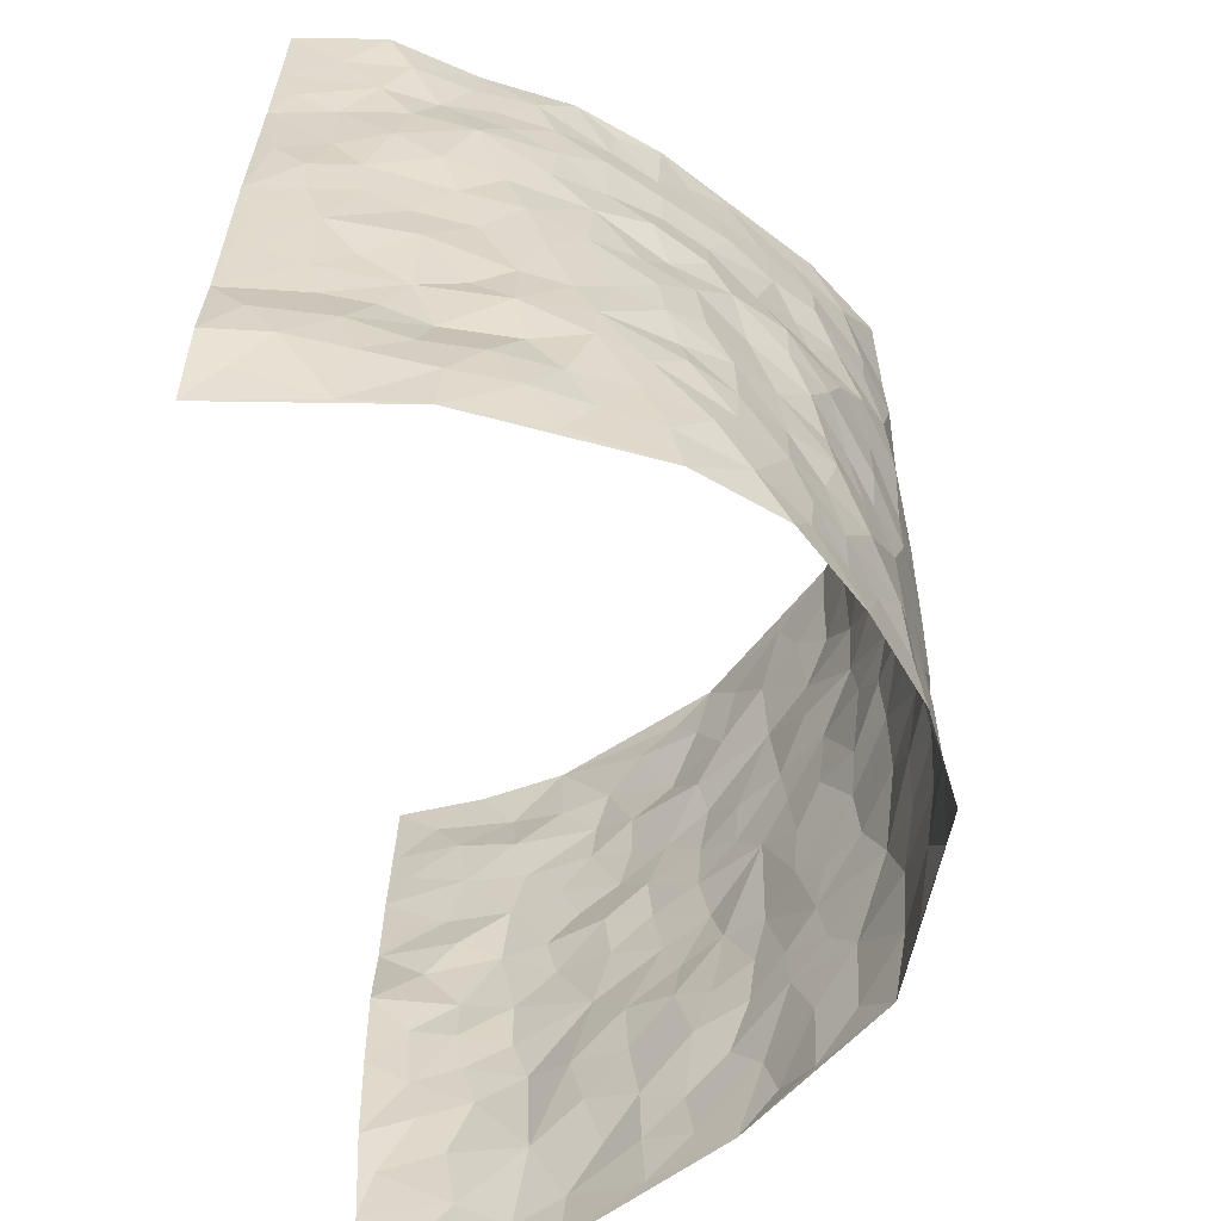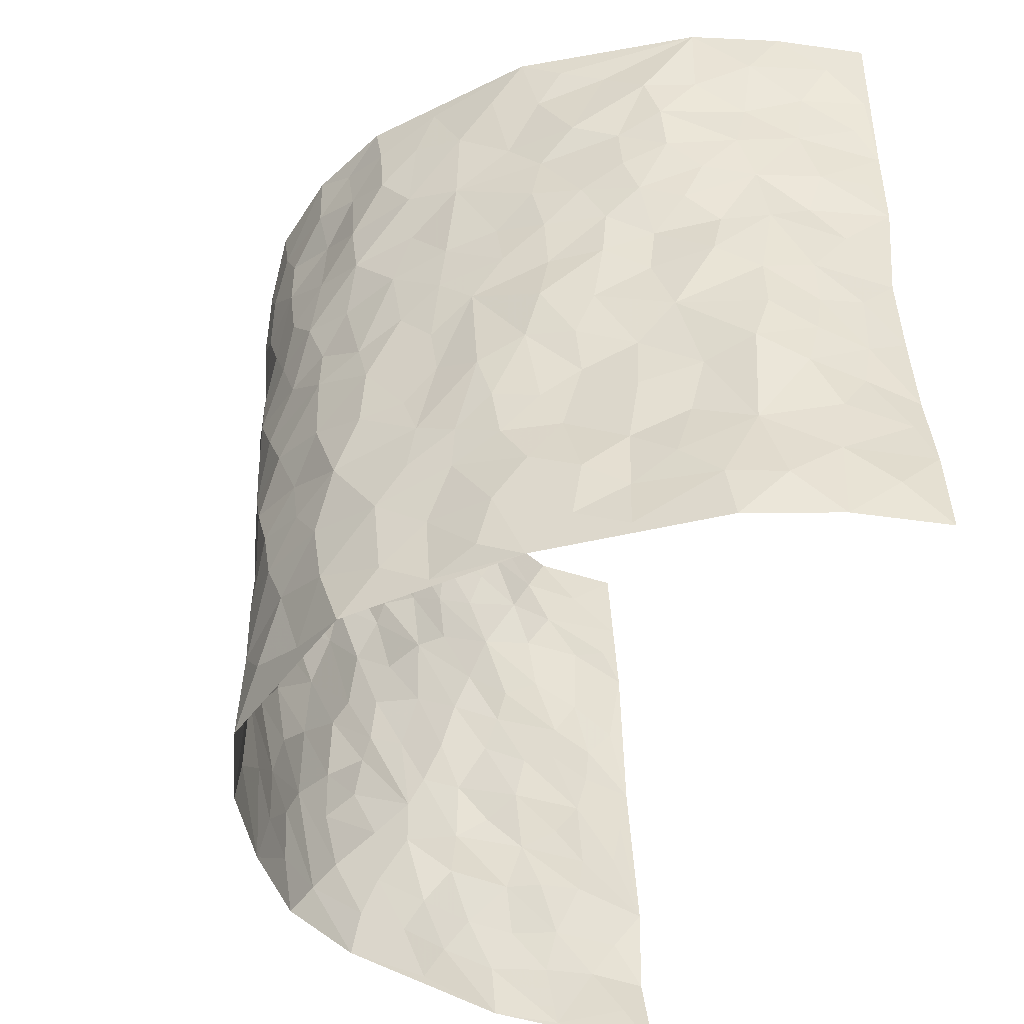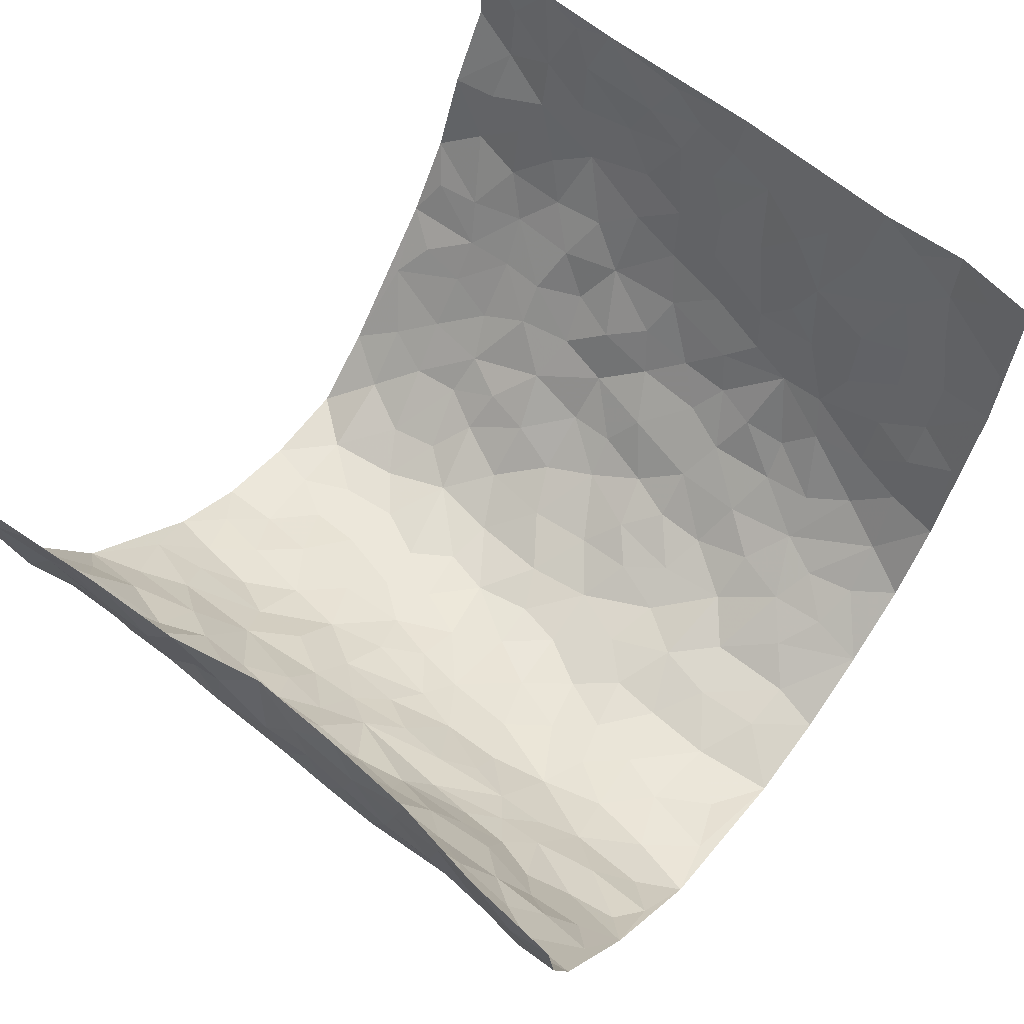
<metadata>
{"format":"obj","ext":"obj","renderer":"f3d","projection":"perspective","resolution":1024,"background":"white","views":[{"elev":-62.3,"azim":95.4,"up":"+Y"},{"elev":-46.0,"azim":-106.3,"up":"+Y"},{"elev":62.9,"azim":-52.6,"up":"+Z"}]}
</metadata>
<code>
v -0.583 -0.001225 0.4206
v -0.5616 0.9949 0.4299
v 0.5208 0.00856 0.4371
v 0.5856 1.001 0.418
v -0.5398 0.3919 0.2451
v -0.5265 0.4971 0.43
v -0.5428 0.3564 0.3064
v -1.61e-05 0.001238 -0.2856
v -0.5458 0.247 0.4278
v -0.543 0.3358 0.3717
v -0.5291 0.002607 0.1799
v -0.5697 0.1233 0.4239
v -0.4999 0.2926 0.1678
v -0.5663 0.0007147 0.298
v -0.544 0.2875 0.2884
v -0.4005 0.002717 -0.0302
v -0.5582 0.1859 0.4049
v -0.2704 0.1666 -0.1815
v -0.5376 0.3212 0.2239
v -0.5591 0.1192 0.3067
v -0.5748 0.06219 0.3663
v -0.5534 0.06437 0.2379
v -0.4945 0.1281 0.127
v -0.5237 0.07583 0.1709
v -0.5529 0.2064 0.3207
v -0.5454 0.2682 0.3583
v -0.5305 0.1769 0.2179
v -0.4918 0.2098 0.1503
v -0.5407 0.4863 0.315
v -0.5339 0.3721 0.4292
v -0.5172 0.9967 0.1883
v -0.4156 0.2226 0.01327
v 0.2442 0.1573 -0.1964
v -0.5501 0.7468 0.4315
v -0.3158 0.3929 -0.1213
v -0.5251 0.7508 0.2352
v -0.5222 0.8291 0.2531
v -0.4478 0.4416 0.0484
v -0.4559 0.6049 0.06643
v -0.4014 0.9963 -0.03167
v -0.5482 0.6844 0.4087
v -0.4773 0.5615 0.1244
v -0.3347 0.7534 -0.1072
v -0.403 0.2803 -0.01096
v -0.3797 0.2257 -0.05526
v -0.4041 0.163 -0.02804
v -0.369 0.6362 -0.0586
v -0.318 0.5591 -0.1224
v 0.161 0.4733 -0.2476
v -0.2963 0.2209 -0.1507
v -0.1964 0.6099 -0.2218
v -0.323 0.6287 -0.1163
v -0.2776 0.05714 -0.1739
v -0.4736 0.7091 0.08806
v -0.3363 0.1944 -0.1035
v -0.5328 0.6158 0.3241
v -0.03835 0.3464 -0.2905
v 0.05589 0.3386 -0.2722
v 0.2768 0.4515 -0.1806
v -0.09223 0.5501 -0.2702
v -0.1571 0.5551 -0.2435
v 0.09351 0.6283 -0.2834
v -0.4644 0.346 0.09732
v -0.5159 0.5724 0.2032
v -0.5491 0.8072 0.4031
v -0.4382 0.13 0.02783
v -0.3189 0.01229 -0.122
v -0.5356 0.4653 0.2453
v -0.4608 0.1729 0.08115
v -0.4659 0.01918 0.07607
v -0.2349 0.001363 -0.2116
v -0.4616 0.08905 0.07966
v -0.4305 0.05408 0.01768
v -0.3668 0.03722 -0.07939
v -0.3801 0.1044 -0.06524
v -0.5441 0.6833 0.3429
v -0.5553 0.8708 0.4227
v -0.5167 0.508 0.1895
v 0.002657 0.9955 -0.2913
v -0.5297 0.673 0.2549
v -0.4279 0.3152 0.03557
v -0.4171 0.4609 -0.01422
v 0.006778 0.57 -0.2935
v -0.04983 0.4815 -0.2882
v 0.00354 0.4182 -0.2897
v -0.1229 0.1263 -0.2627
v -0.443 0.6692 0.03801
v -0.5404 0.5601 0.3668
v -0.512 0.6889 0.1863
v -0.3742 0.2974 -0.06462
v -0.4663 0.2677 0.09396
v -0.4053 0.688 -0.0195
v -0.1678 0.4844 -0.247
v -0.2436 0.4354 -0.1984
v -0.4834 0.6473 0.1055
v -0.01106 0.1154 -0.2824
v -0.3499 0.5099 -0.0855
v -0.3004 0.2881 -0.1415
v -0.2227 0.5029 -0.2064
v -0.1745 0.381 -0.2455
v -0.5486 0.6219 0.4318
v -0.5054 0.6206 0.1598
v -0.537 0.5781 0.2648
v -0.3152 0.11 -0.127
v -0.4154 0.5327 -0.001461
v -0.4933 0.4052 0.1394
v -0.1259 0.3226 -0.2602
v -0.1464 0.2481 -0.257
v -0.4155 0.6112 -0.006125
v 0.1094 0.7275 -0.2783
v -0.003491 0.2129 -0.2829
v -0.07351 0.2712 -0.2835
v 0.004091 0.2868 -0.2803
v -0.3643 0.3642 -0.08124
v -0.1913 0.1828 -0.2395
v -0.4772 0.4869 0.116
v -0.4336 0.3807 0.0268
v -0.401 0.3918 -0.02912
v -0.2741 0.5235 -0.1628
v -0.2414 0.3497 -0.2027
v -0.307 0.4666 -0.1286
v -0.218 0.2701 -0.2264
v -0.09036 0.41 -0.2789
v -0.4558 0.5307 0.06027
v -0.09272 0.1963 -0.2773
v -0.2079 0.0924 -0.2311
v -0.3392 0.2584 -0.1012
v -0.5377 0.4352 0.3778
v -0.5385 0.4189 0.3169
v 0.0918 0.4219 -0.2738
v 0.2016 0.2375 -0.2269
v 0.08178 0.5157 -0.2765
v 0.0197 0.4867 -0.2898
v 0.1592 0.3927 -0.2411
v 0.5186 0.4987 0.243
v 0.2071 0.4341 -0.2163
v 0.2522 0.314 -0.1989
v 0.1552 0.5661 -0.2499
v 0.1272 0.9948 -0.2866
v -0.2643 0.6188 -0.1743
v 0.351 0.8807 -0.07978
v 0.3938 0.9992 -0.03013
v -0.2016 0.7801 -0.2237
v -0.0549 0.8619 -0.2809
v -0.2844 0.3483 -0.1556
v -0.3791 0.5656 -0.05246
v -0.07459 0.05085 -0.2761
v -0.1528 0.0213 -0.2421
v 0.1217 0.0007295 -0.2605
v 0.01636 0.8578 -0.2945
v -0.015 0.6982 -0.2874
v 0.3703 0.1985 -0.09485
v 0.3072 0.291 -0.1467
v 0.4558 0.5282 0.05245
v 0.419 0.549 -0.003915
v 0.3956 0.1368 -0.07132
v 0.4266 0.2302 -0.01089
v 0.3597 0.3637 -0.0969
v 0.02411 0.6392 -0.2915
v -0.05773 0.6259 -0.2813
v -0.1394 0.7284 -0.2516
v -0.08458 0.6916 -0.277
v -0.05739 0.7893 -0.2812
v -0.1327 0.6318 -0.2609
v 0.02321 0.7727 -0.2935
v 0.2251 0.9977 -0.2116
v -0.01586 0.924 -0.2876
v -0.2495 0.8457 -0.1952
v -0.1853 0.8789 -0.2247
v -0.2829 0.7801 -0.1623
v -0.2246 0.9979 -0.2035
v -0.2145 0.695 -0.2176
v -0.2792 0.6997 -0.1545
v -0.1298 0.8279 -0.246
v -0.1157 0.9959 -0.2611
v 0.2054 0.7449 -0.2255
v 0.1693 0.6658 -0.2514
v 0.2985 0.5959 -0.1635
v 0.2474 0.5227 -0.2046
v 0.241 0.6652 -0.1919
v 0.3518 0.7449 -0.07921
v 0.3081 0.6832 -0.1322
v 0.254 0.7329 -0.1772
v 0.0715 0.9265 -0.293
v 0.08224 0.8209 -0.2923
v 0.143 0.856 -0.2644
v 0.2311 0.8723 -0.2071
v 0.2841 0.7932 -0.1573
v 0.2214 0.5949 -0.2208
v -0.539 0.8652 0.334
v -0.4991 0.8149 0.1377
v -0.5378 0.7721 0.3211
v -0.5462 0.995 0.3074
v -0.5544 0.9364 0.3723
v -0.541 0.918 0.2606
v -0.512 0.8834 0.1879
v -0.4564 0.9277 0.07312
v -0.4901 0.8846 0.1197
v -0.4975 0.744 0.144
v -0.4413 0.8127 0.02889
v -0.4673 0.7799 0.08582
v -0.4093 0.8994 -0.009758
v -0.334 0.8767 -0.1043
v -0.4299 0.9584 0.01774
v -0.3771 0.8149 -0.04408
v -0.3705 0.9346 -0.0672
v -0.2991 0.9717 -0.1348
v -0.4066 0.7597 -0.007064
v -0.2838 0.9005 -0.1555
v -0.238 0.93 -0.1974
v 0.1534 0.7834 -0.2596
v 0.2369 0.8032 -0.2059
v 0.1818 0.9314 -0.2465
v 0.3352 0.8126 -0.1071
v 0.2941 0.8808 -0.1468
v 0.319 0.9826 -0.1102
v 0.2567 0.9372 -0.1794
v 0.3583 0.9487 -0.06344
v 0.3291 0.495 -0.116
v 0.2969 0.5295 -0.162
v 0.389 0.606 -0.03343
v 0.364 0.6659 -0.07903
v 0.3516 0.5898 -0.1032
v 0.3222 0.1916 -0.1448
v 0.398 0.337 -0.04152
v 0.3865 0.5251 -0.06145
v 0.3093 0.389 -0.142
v -0.1177 0.9124 -0.2594
v -0.1698 0.9563 -0.2304
v 0.2961 0.1337 -0.1642
v 0.4536 0.01682 0.07562
v 0.1923 0.3332 -0.2274
v 0.2524 0.3854 -0.1917
v 0.4542 0.2502 0.04389
v 0.5123 0.9995 0.187
v 0.5418 0.2539 0.4323
v 0.3983 0.8132 -0.02929
v 0.4962 0.4894 0.1724
v 0.393 0.7477 -0.02942
v 0.5614 0.5031 0.4267
v 0.4831 0.2964 0.1254
v 0.4173 0.4706 -0.02155
v 0.5019 0.3134 0.2331
v 0.4401 0.4181 0.02544
v 0.4094 0.003383 -0.03937
v 0.08713 0.2508 -0.2609
v 0.4182 0.07876 -0.02634
v 0.1319 0.3181 -0.2564
v 0.3649 0.2689 -0.09766
v 0.5198 0.2681 0.3284
v 0.4781 0.4635 0.09723
v 0.4447 0.08439 0.0419
v 0.3825 0.4285 -0.07119
v 0.461 0.3741 0.06695
v 0.2656 0.2332 -0.1814
v 0.4042 0.2744 -0.04939
v 0.248 0.07812 -0.193
v 0.3383 0.002664 -0.1397
v 0.2341 0.001279 -0.2072
v 0.1914 0.1138 -0.223
v 0.0659 0.1682 -0.2647
v 0.1421 0.1889 -0.2512
v 0.4589 0.1499 0.07326
v 0.5165 0.4246 0.2281
v 0.4887 0.2234 0.2058
v 0.4748 0.08332 0.1091
v 0.4794 0.387 0.1263
v 0.4874 0.3416 0.1747
v 0.529 0.3288 0.3389
v 0.5128 0.5689 0.1965
v 0.4881 0.1488 0.148
v 0.5036 0.1531 0.2183
v 0.5203 0.3703 0.2933
v 0.5428 0.3526 0.3939
v 0.5405 0.4407 0.336
v 0.4531 0.3155 0.04284
v 0.5175 0.1093 0.2744
v 0.3071 0.06361 -0.1581
v 0.3676 0.06954 -0.1062
v 0.06943 0.07611 -0.2651
v 0.1404 0.07093 -0.2525
v 0.5672 0.752 0.4244
v 0.4999 0.08226 0.187
v 0.4678 0.2187 0.1149
v 0.5524 0.4277 0.4106
v 0.5501 0.5113 0.3553
v 0.5066 0.2531 0.2639
v 0.4305 0.1507 -0.001553
v 0.4954 0.004648 0.1916
v 0.4153 0.3966 -0.02792
v 0.5274 0.06897 0.3953
v 0.5464 0.13 0.431
v 0.5235 0.1838 0.2929
v 0.5347 0.128 0.3512
v 0.5063 0.01368 0.287
v 0.5418 0.1921 0.3898
v 0.4894 0.557 0.1201
v 0.4986 0.634 0.1453
v 0.4518 0.6375 0.04863
v 0.5474 0.6926 0.272
v 0.4782 0.7726 0.08793
v 0.5639 0.6272 0.4038
v 0.5298 0.6427 0.2152
v 0.5441 0.597 0.3031
v 0.5262 0.7445 0.1799
v 0.5358 0.5324 0.2957
v 0.5582 0.576 0.3632
v 0.5511 0.6613 0.3393
v 0.4806 0.6936 0.09681
v 0.4384 0.7252 0.03426
v 0.4143 0.6761 -0.01791
v 0.5549 0.8526 0.298
v 0.5054 0.8719 0.1649
v 0.5434 0.7773 0.258
v 0.5527 0.7792 0.3439
v 0.5292 0.8444 0.2292
v 0.576 0.8762 0.4183
v 0.5046 0.8033 0.1456
v 0.5683 0.8131 0.3984
v 0.5171 0.9322 0.1931
v 0.5731 0.9975 0.2957
v 0.4647 1 0.07177
v 0.5551 0.9254 0.2635
v 0.57 0.9287 0.3491
v 0.4895 0.9359 0.1166
v 0.4297 0.9029 0.02931
v 0.3933 0.8824 -0.0255
v 0.4264 0.9711 0.02309
v 0.4455 0.8235 0.03474
v 0.4781 0.8621 0.09347
f 29 6 128
f 12 21 20
f 26 10 9
f 55 45 46
f 27 19 15
f 26 9 17
f 101 6 88
f 12 1 21
f 7 15 19
f 125 86 96
f 84 123 85
f 129 29 128
f 25 27 15
f 12 20 17
f 73 75 66
f 22 14 11
f 26 17 25
f 9 12 17
f 25 15 26
f 5 129 7
f 52 146 48
f 55 18 50
f 7 19 5
f 20 27 25
f 124 82 105
f 41 76 34
f 20 14 22
f 14 20 21
f 14 21 1
f 24 22 11
f 24 27 22
f 72 66 69
f 69 32 91
f 70 24 11
f 24 23 27
f 17 20 25
f 27 20 22
f 10 15 7
f 10 26 15
f 23 28 27
f 27 13 19
f 28 23 69
f 13 27 28
f 119 121 94
f 10 7 129
f 6 30 128
f 9 10 30
f 36 192 80
f 80 102 89
f 118 81 44
f 64 103 78
f 115 126 86
f 45 32 46
f 91 63 13
f 129 68 29
f 95 87 54
f 95 54 199
f 202 40 204
f 82 97 105
f 29 88 6
f 18 55 104
f 148 126 71
f 38 82 124
f 50 18 122
f 117 82 38
f 5 19 106
f 82 117 118
f 80 64 102
f 127 45 55
f 194 77 190
f 98 35 114
f 39 124 105
f 127 50 98
f 106 19 13
f 66 75 46
f 39 95 42
f 63 117 38
f 95 89 102
f 101 56 76
f 51 140 99
f 18 53 126
f 62 83 132
f 45 127 90
f 112 113 57
f 103 29 68
f 130 85 58
f 109 39 105
f 35 94 121
f 113 246 58
f 151 165 163
f 120 100 94
f 114 127 98
f 192 190 65
f 95 39 87
f 36 191 37
f 67 104 74
f 56 101 88
f 13 63 106
f 192 34 76
f 268 241 243
f 108 115 125
f 93 84 60
f 133 84 85
f 156 288 157
f 101 76 41
f 80 103 64
f 105 97 146
f 99 61 51
f 92 109 47
f 125 96 111
f 158 227 153
f 75 104 55
f 69 66 32
f 81 91 32
f 106 78 68
f 42 64 78
f 77 34 65
f 24 70 72
f 75 73 16
f 16 71 67
f 2 34 77
f 13 28 91
f 103 56 88
f 56 80 76
f 72 69 23
f 11 16 70
f 16 73 70
f 16 67 74
f 115 18 126
f 24 72 23
f 73 72 70
f 16 74 75
f 72 73 66
f 32 45 44
f 84 83 60
f 66 46 32
f 78 106 116
f 117 63 81
f 67 53 104
f 103 68 78
f 69 91 28
f 36 80 89
f 106 38 116
f 106 68 5
f 81 118 117
f 62 132 138
f 32 44 81
f 53 67 71
f 57 58 85
f 123 100 107
f 93 60 61
f 33 230 224
f 8 96 147
f 132 133 130
f 140 48 119
f 93 100 123
f 122 98 50
f 164 60 160
f 53 71 126
f 125 112 108
f 193 194 195
f 75 55 46
f 63 91 81
f 56 103 80
f 196 198 31
f 18 104 53
f 121 48 97
f 38 106 63
f 118 97 82
f 97 35 121
f 51 172 140
f 130 134 49
f 87 39 109
f 288 252 263
f 97 114 35
f 47 43 92
f 57 113 58
f 248 130 58
f 34 101 41
f 114 90 127
f 116 124 42
f 145 94 35
f 118 114 97
f 167 79 175
f 98 145 35
f 85 123 57
f 43 47 52
f 199 36 89
f 42 78 116
f 159 83 62
f 88 29 103
f 74 104 75
f 118 44 90
f 173 140 172
f 42 95 102
f 190 192 37
f 65 190 77
f 89 95 199
f 125 111 112
f 92 87 109
f 18 115 122
f 177 180 176
f 112 57 107
f 109 105 146
f 93 94 100
f 285 286 275
f 96 86 147
f 137 232 131
f 57 123 107
f 87 92 208
f 49 134 136
f 132 130 49
f 161 164 162
f 50 127 55
f 122 108 107
f 122 107 100
f 48 140 52
f 118 90 114
f 99 119 94
f 123 84 93
f 36 37 192
f 48 121 119
f 120 122 100
f 39 42 124
f 38 124 116
f 248 58 246
f 44 45 90
f 98 122 120
f 146 52 47
f 94 93 99
f 168 209 170
f 212 183 188
f 202 197 200
f 42 102 64
f 107 108 112
f 99 93 61
f 8 280 96
f 112 111 113
f 125 115 86
f 115 108 122
f 128 30 10
f 5 68 129
f 10 129 128
f 132 49 138
f 83 84 133
f 130 133 85
f 83 133 132
f 248 134 130
f 156 152 224
f 151 110 165
f 212 186 211
f 153 224 249
f 254 251 244
f 246 261 262
f 225 158 249
f 49 136 179
f 185 184 150
f 214 188 181
f 181 188 182
f 161 163 174
f 143 170 172
f 110 211 185
f 184 79 167
f 174 228 169
f 62 110 159
f 163 150 144
f 210 169 229
f 170 143 168
f 176 211 110
f 98 120 145
f 94 145 120
f 48 146 97
f 109 146 47
f 148 86 126
f 147 86 148
f 71 8 148
f 8 147 148
f 244 276 254
f 232 136 134
f 174 143 161
f 60 83 160
f 163 162 151
f 159 160 83
f 261 281 262
f 259 281 149
f 219 220 59
f 246 113 111
f 33 255 131
f 157 256 152
f 137 255 153
f 230 278 279
f 262 260 33
f 154 155 242
f 131 255 137
f 248 131 232
f 281 280 149
f 259 258 278
f 220 179 59
f 159 151 160
f 162 160 151
f 164 61 60
f 228 174 144
f 144 174 163
f 159 110 151
f 161 172 164
f 186 184 185
f 161 162 163
f 61 164 51
f 160 162 164
f 187 217 213
f 150 163 165
f 205 202 200
f 79 184 139
f 170 43 173
f 174 169 143
f 161 143 172
f 167 144 150
f 176 180 183
f 172 170 173
f 223 226 221
f 185 150 165
f 99 140 119
f 207 206 203
f 172 51 164
f 43 52 173
f 173 52 140
f 167 175 228
f 228 229 169
f 210 168 169
f 177 110 62
f 189 138 179
f 62 138 177
f 136 232 233
f 181 182 222
f 150 184 167
f 178 180 189
f 49 179 138
f 177 138 189
f 180 178 182
f 178 179 220
f 307 308 304
f 222 223 221
f 215 187 188
f 176 183 212
f 187 213 186
f 214 215 188
f 185 211 186
f 237 181 239
f 182 188 183
f 110 185 165
f 216 215 141
f 211 176 212
f 182 183 180
f 176 110 177
f 213 184 186
f 178 189 179
f 177 189 180
f 195 190 37
f 197 198 200
f 195 194 190
f 34 192 65
f 80 192 76
f 37 196 195
f 194 2 77
f 193 2 194
f 196 37 191
f 31 193 195
f 198 196 191
f 31 195 196
f 199 201 191
f 197 204 31
f 198 191 201
f 31 198 197
f 201 199 54
f 36 199 191
f 54 208 201
f 208 43 205
f 208 54 87
f 198 201 200
f 206 205 203
f 43 170 203
f 210 207 209
f 40 202 206
f 31 204 40
f 197 202 204
f 208 205 200
f 43 203 205
f 205 206 202
f 203 209 207
f 171 40 207
f 40 206 207
f 208 200 201
f 43 208 92
f 170 209 203
f 168 143 169
f 207 210 171
f 168 210 209
f 188 187 212
f 212 187 186
f 166 139 213
f 184 213 139
f 237 214 181
f 215 214 141
f 216 141 218
f 213 217 166
f 142 166 216
f 217 216 166
f 187 215 217
f 216 217 215
f 237 141 214
f 142 216 218
f 223 222 182
f 179 136 59
f 223 220 219
f 267 238 251
f 237 327 141
f 223 182 178
f 158 290 253
f 220 223 178
f 59 233 227
f 233 59 136
f 248 246 131
f 153 249 158
f 251 254 267
f 223 219 226
f 111 261 246
f 297 251 238
f 276 256 157
f 167 228 144
f 229 228 175
f 175 171 229
f 229 171 210
f 260 257 33
f 265 271 272
f 266 289 283
f 269 243 250
f 249 224 152
f 266 283 271
f 227 233 137
f 253 227 158
f 325 313 320
f 135 264 275
f 310 329 239
f 270 298 297
f 249 256 225
f 275 273 269
f 311 222 221
f 155 154 299
f 234 276 157
f 310 311 299
f 222 239 181
f 221 226 155
f 266 263 252
f 242 290 244
f 264 273 275
f 273 264 243
f 242 244 154
f 276 290 225
f 288 234 157
f 240 282 302
f 275 286 306
f 225 290 158
f 234 263 284
f 241 254 276
f 233 232 137
f 137 153 227
f 264 135 238
f 244 251 154
f 260 259 257
f 227 253 219
f 33 224 255
f 154 297 299
f 240 302 307
f 297 154 251
f 264 268 243
f 253 226 219
f 271 284 263
f 277 294 293
f 290 242 253
f 241 234 284
f 59 227 219
f 242 155 226
f 252 245 231
f 157 152 156
f 257 230 33
f 152 256 249
f 278 230 257
f 262 33 131
f 224 153 255
f 259 278 257
f 134 248 232
f 230 279 224
f 96 261 111
f 261 96 280
f 280 281 261
f 246 262 131
f 252 247 245
f 268 267 241
f 283 277 272
f 288 247 252
f 275 274 285
f 295 291 294
f 267 268 264
f 263 234 288
f 309 310 299
f 290 276 244
f 283 272 271
f 267 254 241
f 265 243 241
f 236 240 285
f 297 238 270
f 303 305 298
f 241 276 234
f 221 155 299
f 272 277 293
f 250 243 287
f 286 285 240
f 284 271 265
f 271 263 266
f 295 3 291
f 225 256 276
f 241 284 265
f 289 266 231
f 3 292 291
f 321 235 323
f 293 294 296
f 279 278 258
f 245 279 258
f 279 156 224
f 260 281 259
f 280 8 149
f 262 281 260
f 231 266 252
f 267 264 238
f 306 304 270
f 283 289 295
f 243 269 273
f 236 269 250
f 294 292 296
f 274 236 285
f 269 274 275
f 250 287 293
f 245 289 231
f 236 274 269
f 156 279 247
f 242 226 253
f 247 279 245
f 243 265 287
f 288 156 247
f 265 272 293
f 296 292 236
f 293 287 265
f 295 294 277
f 277 283 295
f 236 250 296
f 289 3 295
f 292 294 291
f 293 296 250
f 300 304 308
f 325 320 235
f 329 330 326
f 270 304 303
f 270 303 298
f 309 305 301
f 135 306 270
f 299 297 298
f 298 309 299
f 238 135 270
f 300 314 305
f 303 300 305
f 304 306 307
f 300 303 304
f 282 319 315
f 322 325 235
f 275 306 135
f 307 306 286
f 240 307 286
f 308 307 302
f 302 282 308
f 308 282 315
f 305 309 298
f 310 309 301
f 310 301 329
f 310 239 311
f 222 311 239
f 299 311 221
f 319 312 315
f 312 323 316
f 301 305 318
f 305 314 316
f 300 308 315
f 316 314 312
f 312 314 315
f 315 314 300
f 323 312 324
f 316 313 318
f 282 4 317
f 330 313 325
f 4 321 324
f 235 320 323
f 282 317 319
f 312 319 317
f 326 325 322
f 316 320 313
f 316 318 305
f 142 218 327
f 327 218 141
f 316 323 320
f 324 312 317
f 4 324 317
f 321 323 324
f 318 313 330
f 328 326 322
f 326 327 329
f 329 327 237
f 326 328 327
f 322 142 328
f 327 328 142
f 329 237 239
f 301 318 330
f 326 330 325
f 330 329 301

</code>
